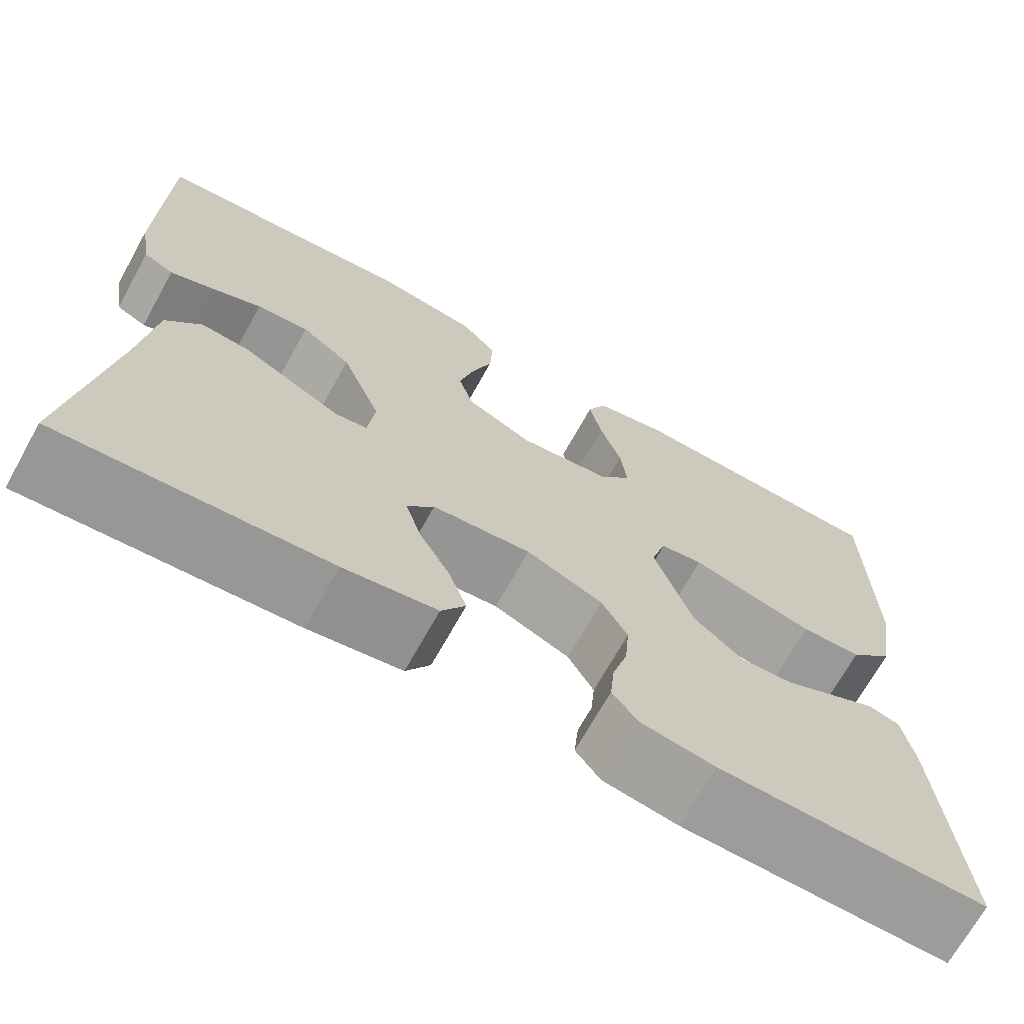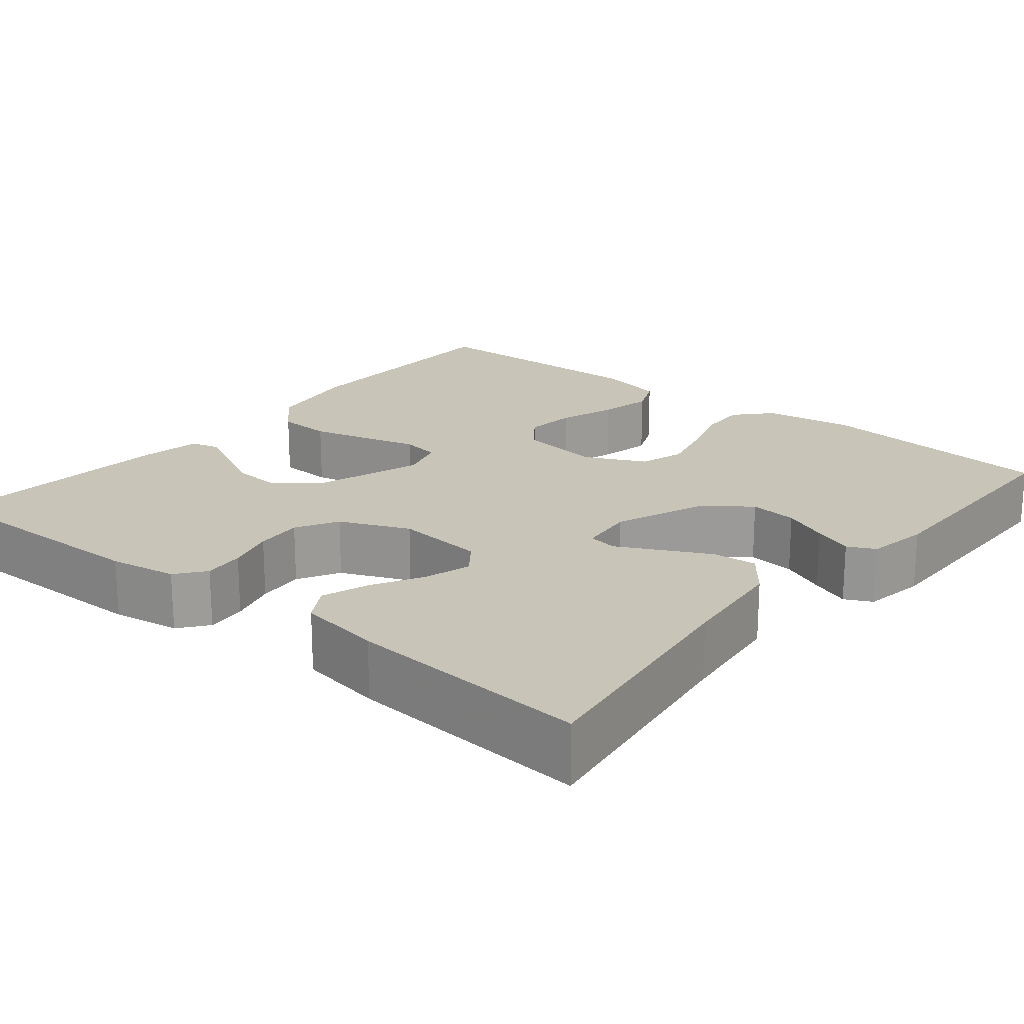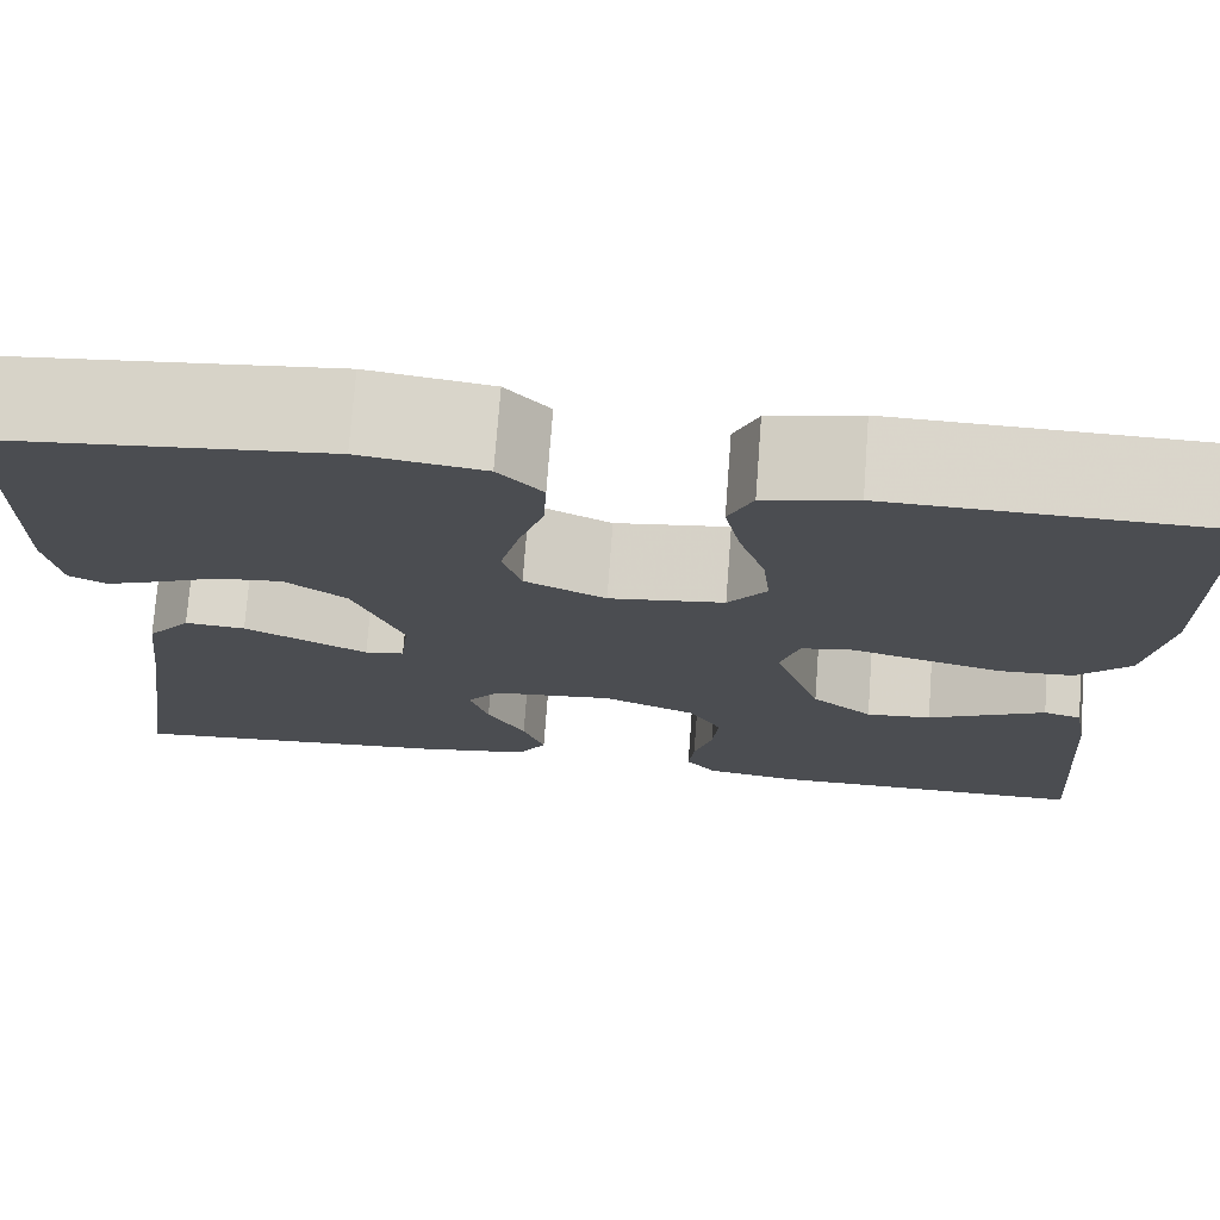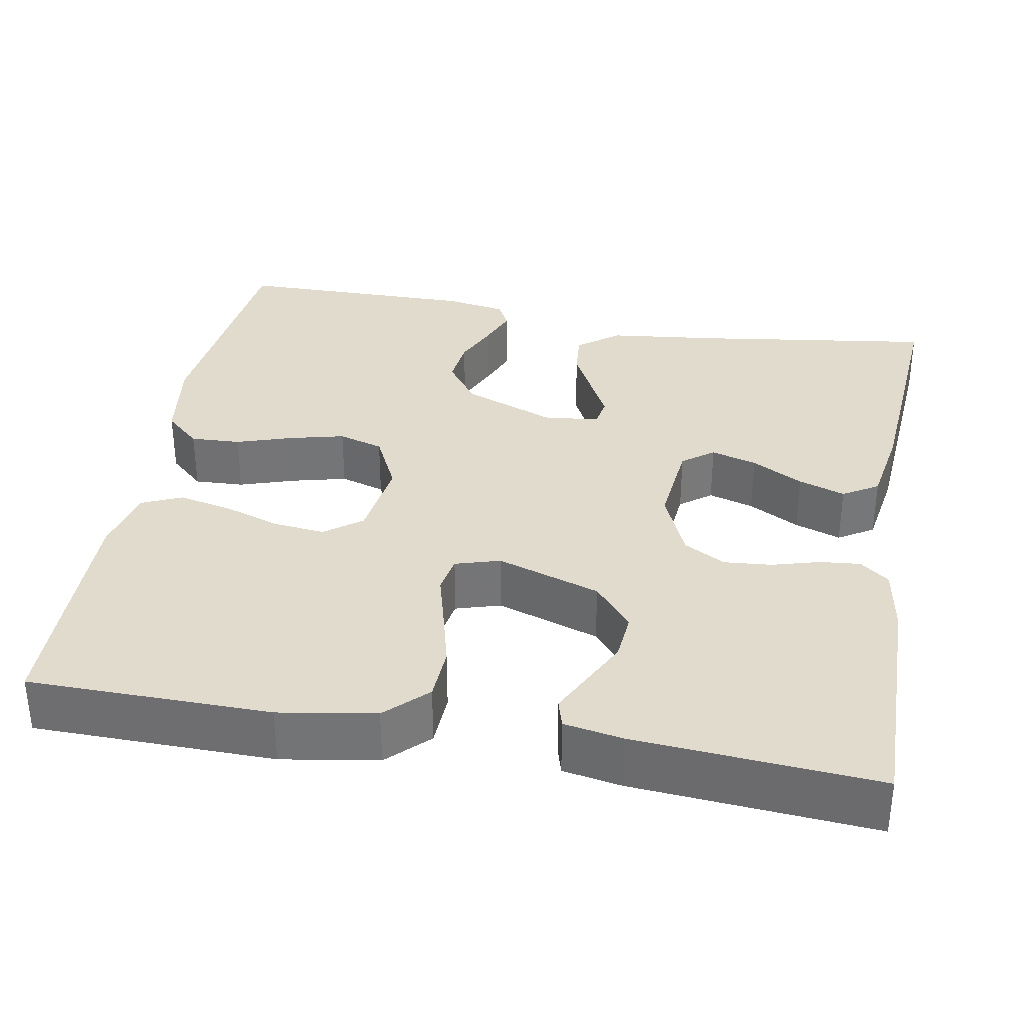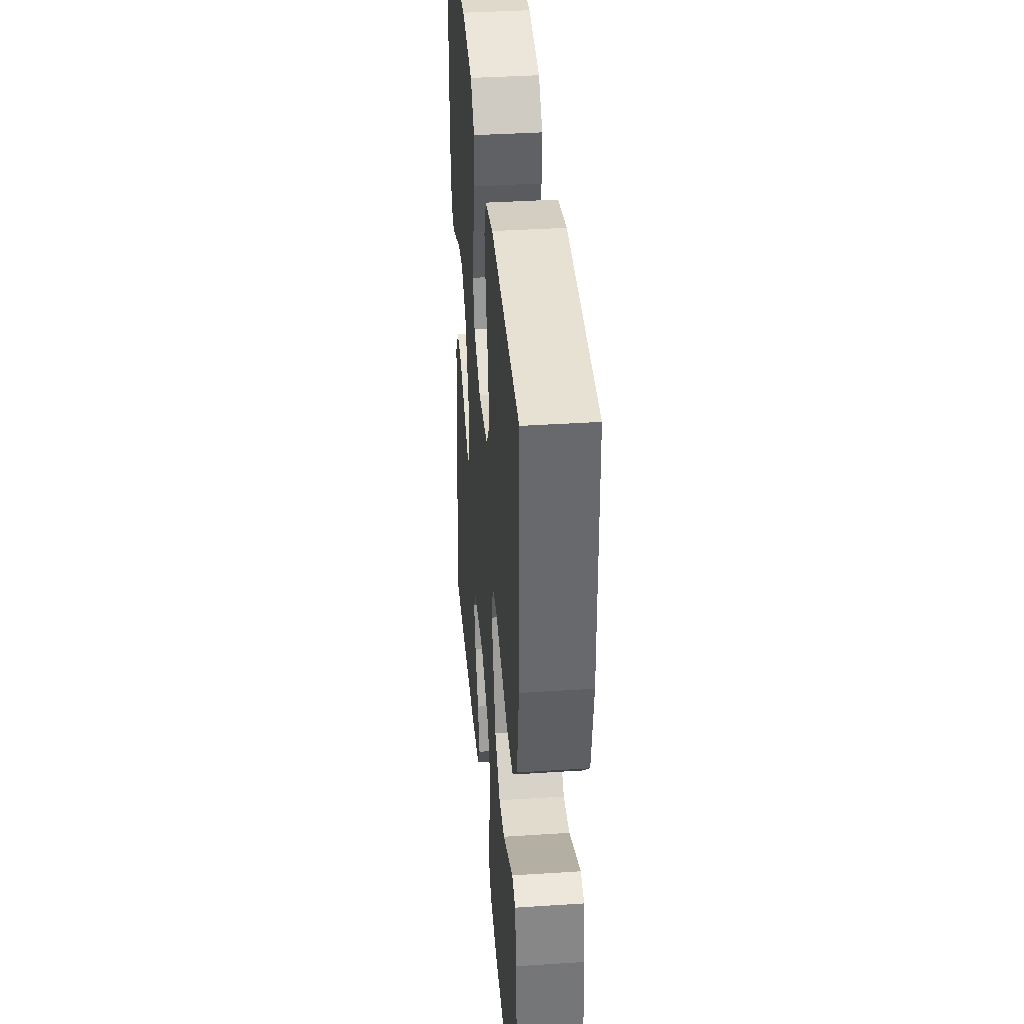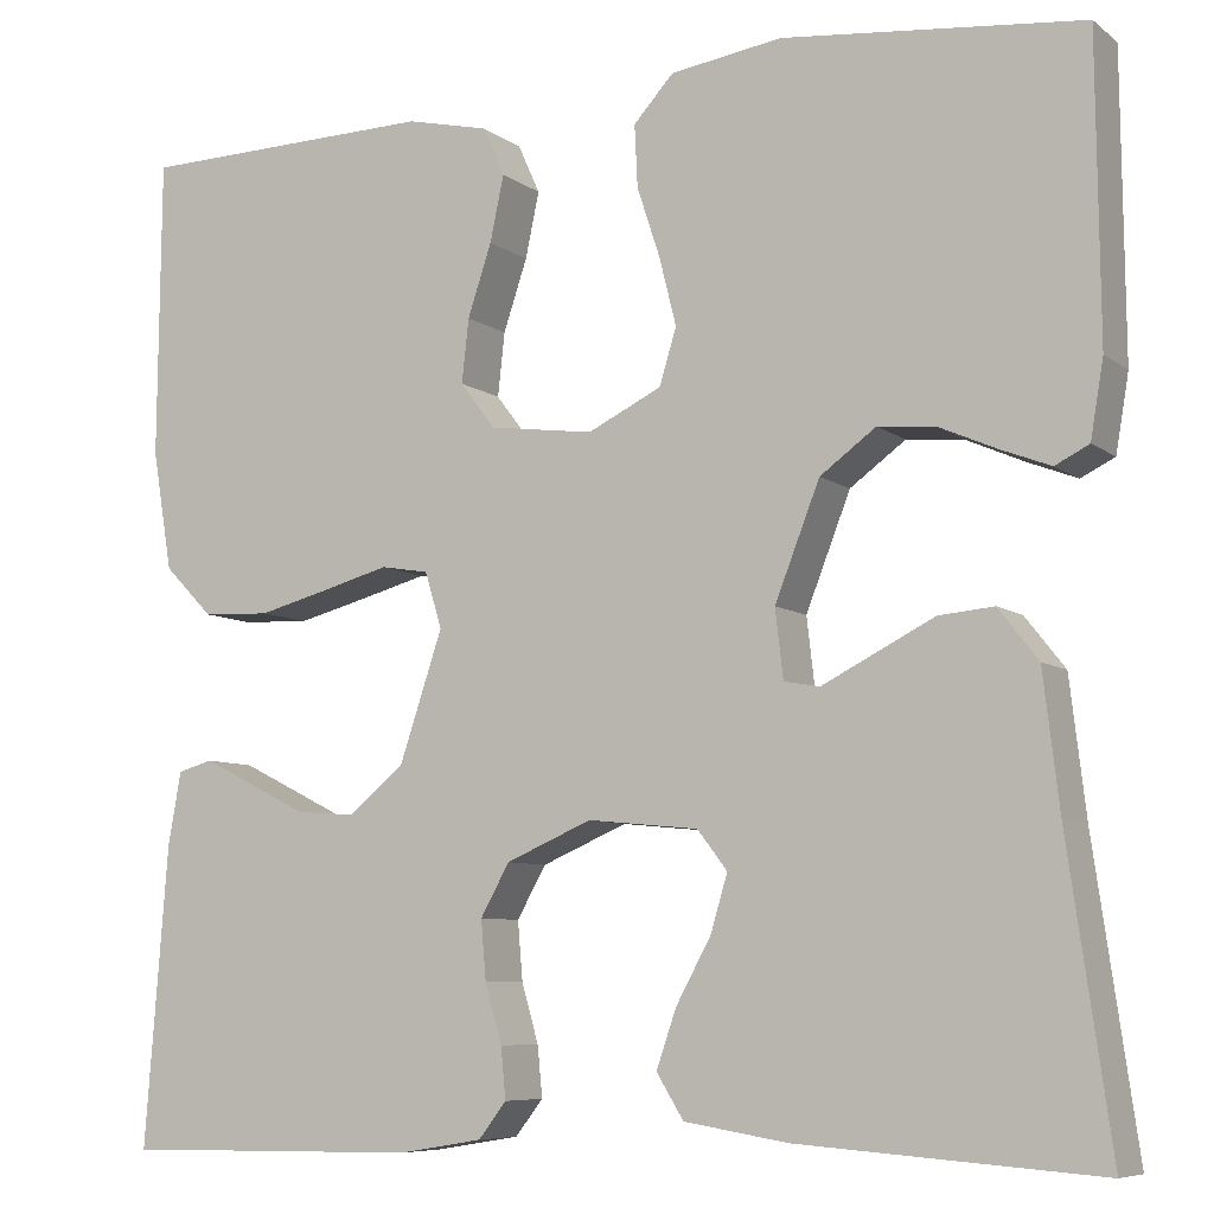
<metadata>
{"format":"obj","ext":"obj","renderer":"f3d","projection":"perspective","resolution":1024,"background":"white","views":[{"elev":-69.8,"azim":-29.1,"up":"+Z"},{"elev":20.1,"azim":-140.6,"up":"+Y"},{"elev":74.3,"azim":4.3,"up":"+Z"},{"elev":33.9,"azim":100.3,"up":"+Y"},{"elev":38.1,"azim":85.3,"up":"+Z"},{"elev":-7.5,"azim":-152.2,"up":"+Z"}]}
</metadata>
<code>
v 0.5 0.07 -0.5
v 0.2 0.07 -0.496
v 0.116 0.07 -0.482
v 0.088 0.07 -0.446
v 0.093 0.07 -0.395
v 0.11 0.07 -0.336
v 0.115 0.07 -0.277
v 0.086 0.07 -0.225
v 0 0.07 -0.188
v -0.111 0.07 -0.199
v -0.141 0.07 -0.238
v -0.124 0.07 -0.295
v -0.089 0.07 -0.359
v -0.069 0.07 -0.417
v -0.096 0.07 -0.461
v -0.2 0.07 -0.478
v -0.5 0.07 -0.5
v -0.457 0.07 -0.2
v -0.441 0.07 -0.064
v -0.401 0.07 -0.013
v -0.346 0.07 -0.018
v -0.287 0.07 -0.048
v -0.234 0.07 -0.075
v -0.198 0.07 -0.069
v -0.19 0.07 0
v -0.235 0.07 0.115
v -0.291 0.07 0.156
v -0.35 0.07 0.15
v -0.407 0.07 0.125
v -0.456 0.07 0.106
v -0.49 0.07 0.123
v -0.503 0.07 0.2
v -0.5 0.07 0.5
v -0.2 0.07 0.53
v -0.088 0.07 0.513
v -0.048 0.07 0.469
v -0.051 0.07 0.407
v -0.074 0.07 0.337
v -0.091 0.07 0.269
v -0.074 0.07 0.213
v 0 0.07 0.177
v 0.105 0.07 0.191
v 0.14 0.07 0.237
v 0.133 0.07 0.301
v 0.109 0.07 0.373
v 0.095 0.07 0.439
v 0.117 0.07 0.488
v 0.2 0.07 0.507
v 0.5 0.07 0.5
v 0.503 0.07 0.2
v 0.483 0.07 0.08
v 0.434 0.07 0.03
v 0.366 0.07 0.027
v 0.293 0.07 0.046
v 0.227 0.07 0.064
v 0.179 0.07 0.056
v 0.162 0.07 0
v 0.205 0.07 -0.129
v 0.261 0.07 -0.176
v 0.321 0.07 -0.171
v 0.379 0.07 -0.142
v 0.429 0.07 -0.117
v 0.464 0.07 -0.127
v 0.477 0.07 -0.2
v 0.5 0 -0.5
v 0.2 0 -0.496
v 0.116 0 -0.482
v 0.088 0 -0.446
v 0.093 0 -0.395
v 0.11 0 -0.336
v 0.115 0 -0.277
v 0.086 0 -0.225
v 0 0 -0.188
v -0.111 0 -0.199
v -0.141 0 -0.238
v -0.124 0 -0.295
v -0.089 0 -0.359
v -0.069 0 -0.417
v -0.096 0 -0.461
v -0.2 0 -0.478
v -0.5 0 -0.5
v -0.457 0 -0.2
v -0.441 0 -0.064
v -0.401 0 -0.013
v -0.346 0 -0.018
v -0.287 0 -0.048
v -0.234 0 -0.075
v -0.198 0 -0.069
v -0.19 0 0
v -0.235 0 0.115
v -0.291 0 0.156
v -0.35 0 0.15
v -0.407 0 0.125
v -0.456 0 0.106
v -0.49 0 0.123
v -0.503 0 0.2
v -0.5 0 0.5
v -0.2 0 0.53
v -0.088 0 0.513
v -0.048 0 0.469
v -0.051 0 0.407
v -0.074 0 0.337
v -0.091 0 0.269
v -0.074 0 0.213
v 0 0 0.177
v 0.105 0 0.191
v 0.14 0 0.237
v 0.133 0 0.301
v 0.109 0 0.373
v 0.095 0 0.439
v 0.117 0 0.488
v 0.2 0 0.507
v 0.5 0 0.5
v 0.503 0 0.2
v 0.483 0 0.08
v 0.434 0 0.03
v 0.366 0 0.027
v 0.293 0 0.046
v 0.227 0 0.064
v 0.179 0 0.056
v 0.162 0 0
v 0.205 0 -0.129
v 0.261 0 -0.176
v 0.321 0 -0.171
v 0.379 0 -0.142
v 0.429 0 -0.117
v 0.464 0 -0.127
v 0.477 0 -0.2
f 61 62 63 64
f 60 61 64 1
f 59 60 1 2
f 58 59 2 3
f 57 58 3
f 52 53 54 55
f 50 51 52 55
f 50 55 56
f 49 50 56
f 48 49 56
f 47 48 56 57
f 44 45 46 47
f 43 44 47
f 35 36 37 38
f 35 38 39
f 34 35 39
f 33 34 39 40
f 31 32 33 40
f 28 29 30 31
f 20 21 22 23
f 18 19 20 23
f 18 23 24
f 17 18 24
f 16 17 24
f 15 16 24 25
f 12 13 14 15
f 11 12 15
f 3 4 5 6
f 3 6 7
f 57 3 7
f 43 47 57
f 42 43 57 7
f 41 42 7 8
f 40 41 8 9
f 28 31 40
f 27 28 40
f 26 27 40
f 25 26 40 9
f 11 15 25
f 10 11 25
f 9 10 25
f 128 127 126 125
f 65 128 125 124
f 66 65 124 123
f 67 66 123 122
f 67 122 121
f 119 118 117 116
f 119 116 115 114
f 120 119 114
f 120 114 113
f 120 113 112
f 121 120 112 111
f 111 110 109 108
f 111 108 107
f 102 101 100 99
f 103 102 99
f 103 99 98
f 104 103 98 97
f 104 97 96 95
f 95 94 93 92
f 87 86 85 84
f 87 84 83 82
f 88 87 82
f 88 82 81
f 88 81 80
f 89 88 80 79
f 79 78 77 76
f 79 76 75
f 70 69 68 67
f 71 70 67
f 71 67 121
f 121 111 107
f 71 121 107 106
f 72 71 106 105
f 73 72 105 104
f 104 95 92
f 104 92 91
f 104 91 90
f 73 104 90 89
f 89 79 75
f 89 75 74
f 89 74 73
f 1 65 66 2
f 2 66 67 3
f 3 67 68 4
f 4 68 69 5
f 5 69 70 6
f 6 70 71 7
f 7 71 72 8
f 8 72 73 9
f 9 73 74 10
f 10 74 75 11
f 11 75 76 12
f 12 76 77 13
f 13 77 78 14
f 14 78 79 15
f 15 79 80 16
f 16 80 81 17
f 17 81 82 18
f 18 82 83 19
f 19 83 84 20
f 20 84 85 21
f 21 85 86 22
f 22 86 87 23
f 23 87 88 24
f 24 88 89 25
f 25 89 90 26
f 26 90 91 27
f 27 91 92 28
f 28 92 93 29
f 29 93 94 30
f 30 94 95 31
f 31 95 96 32
f 32 96 97 33
f 33 97 98 34
f 34 98 99 35
f 35 99 100 36
f 36 100 101 37
f 37 101 102 38
f 38 102 103 39
f 39 103 104 40
f 40 104 105 41
f 41 105 106 42
f 42 106 107 43
f 43 107 108 44
f 44 108 109 45
f 45 109 110 46
f 46 110 111 47
f 47 111 112 48
f 48 112 113 49
f 49 113 114 50
f 50 114 115 51
f 51 115 116 52
f 52 116 117 53
f 53 117 118 54
f 54 118 119 55
f 55 119 120 56
f 56 120 121 57
f 57 121 122 58
f 58 122 123 59
f 59 123 124 60
f 60 124 125 61
f 61 125 126 62
f 62 126 127 63
f 63 127 128 64
f 64 128 65 1

</code>
